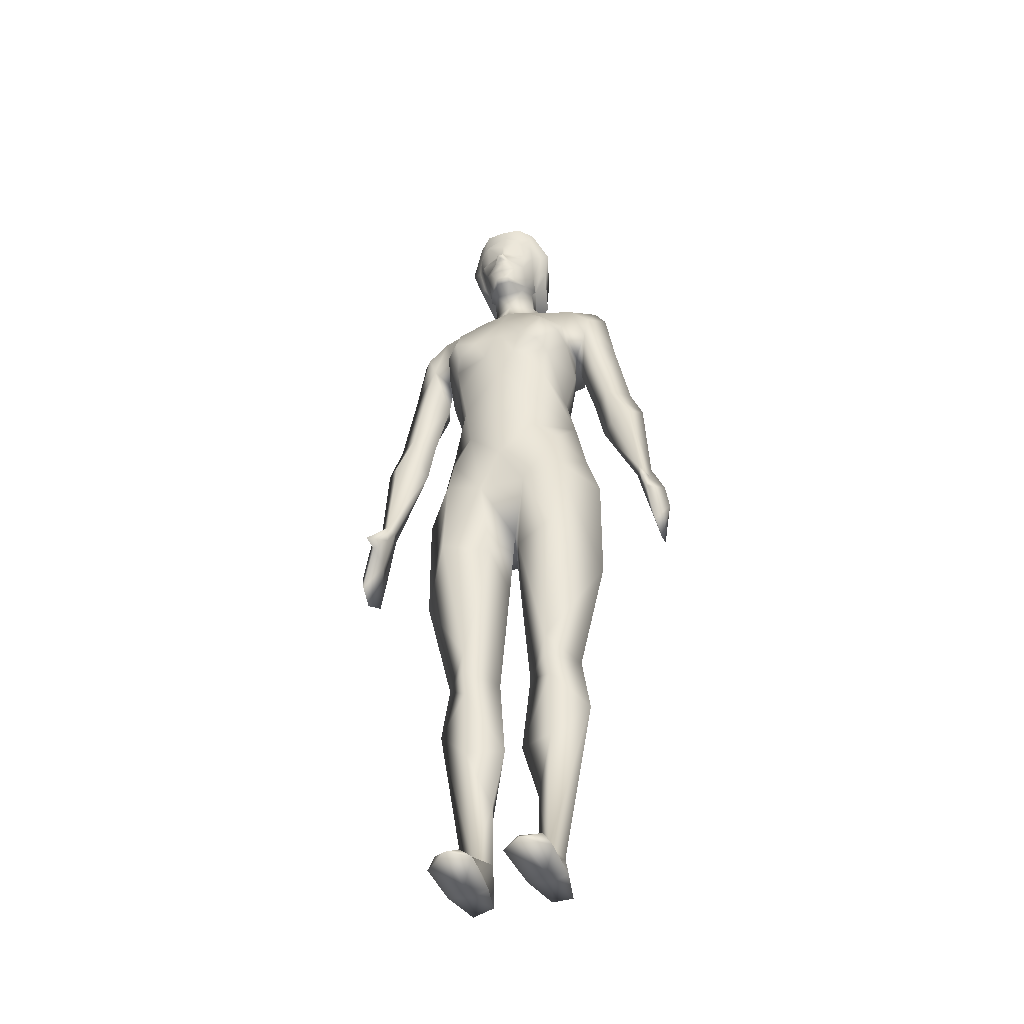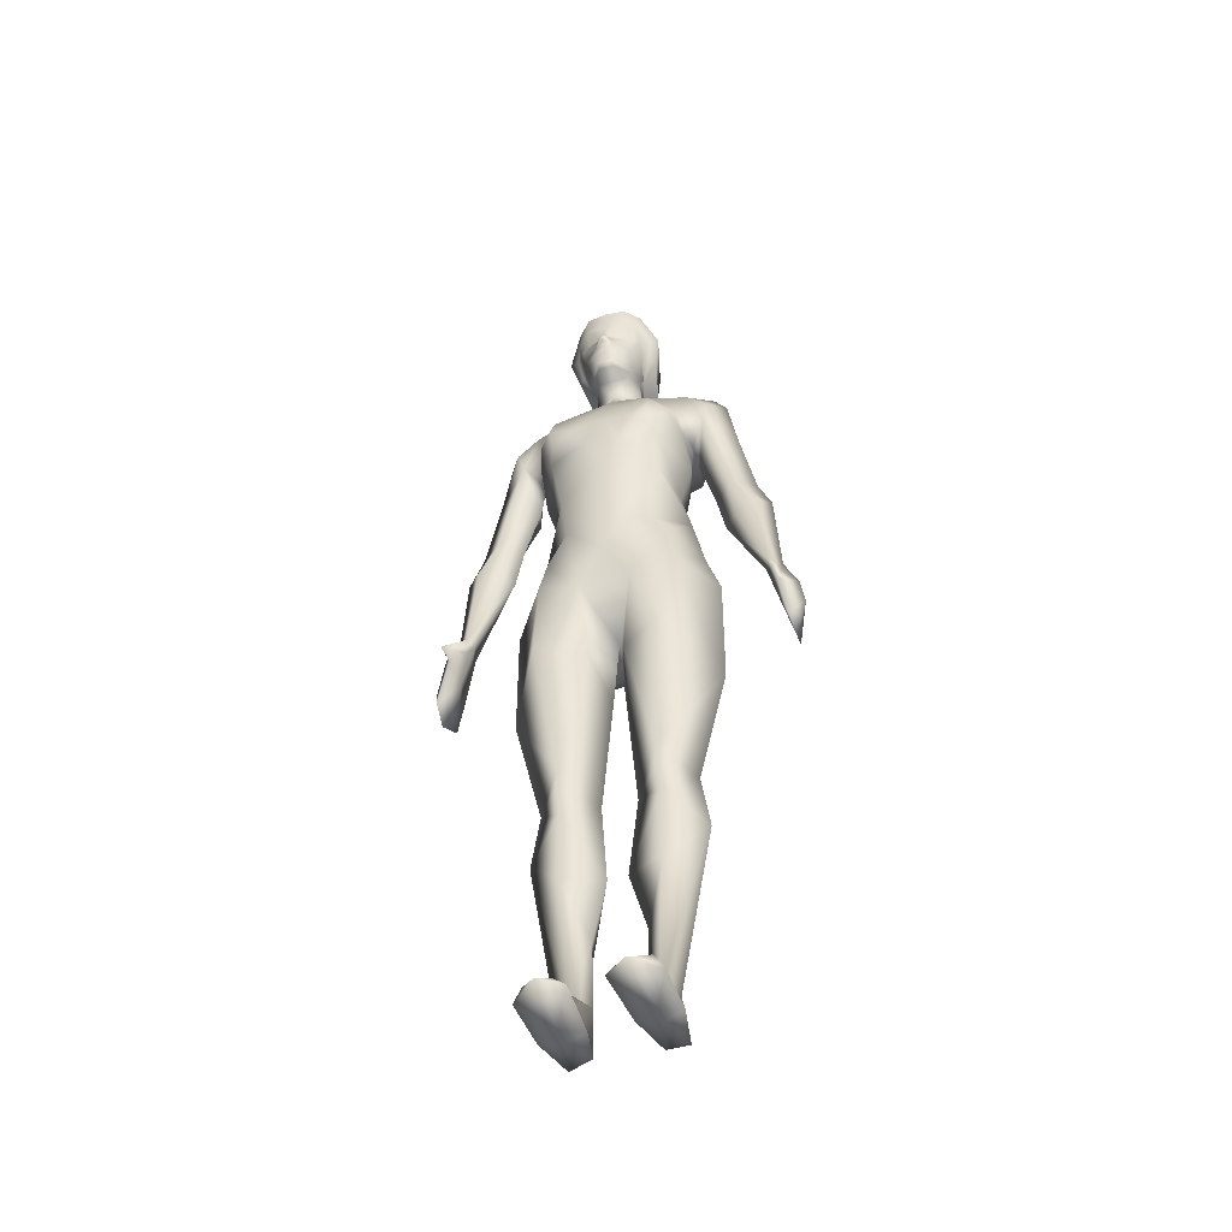
<metadata>
{"format":"obj","ext":"obj","renderer":"f3d","projection":"perspective","resolution":1024,"background":"white","views":[{"elev":-44.6,"azim":19.0,"up":"+Y"},{"elev":-50.2,"azim":19.1,"up":"+Y"}]}
</metadata>
<code>
v 0.1515 -0.0007339 0.01371
v 0.1515 -0.001573 -0.01186
v 0.168 -0.0943 -0.01845
v 0.1705 -0.1122 0.008546
v 0.1691 -0.1019 0.02879
v 0.161 -0.04481 0.02479
v 0.1614 -0.04724 0.0439
v 0.1621 -0.05216 -0.01716
v 0.1464 -0.001924 0.001545
v 0.1534 -0.02677 0.0155
v 0.157 -0.05102 0.00507
v 0.1627 0.001527 0.001299
v 0.1634 -0.02535 0.0155
v 0.1772 -0.03524 0.005352
v 0.1813 -0.06423 0.005061
v 0.1635 -0.02574 0.02221
v -0.1502 -0.001375 0.01371
v -0.1503 -0.002207 -0.01266
v -0.1697 -0.1122 0.008546
v -0.1671 -0.0943 -0.01845
v -0.1682 -0.1019 0.02879
v -0.1599 -0.04295 0.02708
v -0.1602 -0.04506 0.0477
v -0.1614 -0.0532 -0.01959
v -0.1451 -0.002415 0.003098
v -0.1562 -0.05135 0.003495
v -0.148 -0.02521 0.01699
v -0.1619 0.001681 0.002731
v -0.1763 -0.03524 0.005352
v -0.1665 -0.0226 0.01699
v -0.1805 -0.0642 0.005218
v -0.1666 -0.02288 0.02416
v 0.0004222 -0.04878 -0.0004856
v 0.07301 -0.2539 -0.0004856
v 0.01707 -0.2612 -0.0004856
v -0.01623 -0.2612 -0.0004856
v -0.07216 -0.2539 -0.0004856
v 0.1185 0.281 -0.0004856
v 0.1283 0.2182 -0.0004856
v 0.1016 0.1257 -0.0004856
v 0.1443 0.1343 -0.0004856
v 0.1572 0.1012 -0.0004856
v 0.1097 0.08133 -0.0004856
v -0.1177 0.281 -0.0004856
v -0.1274 0.2182 -0.0004856
v -0.1434 0.1343 -0.0004856
v -0.1008 0.1257 -0.0004856
v -0.1083 0.08341 -0.0004856
v -0.1578 0.09834 -0.0004856
v -0.06794 0.3134 -0.0004856
v -0.03573 0.3328 -0.0004856
v 0.03197 0.3324 -0.0004856
v 0.06878 0.3134 -0.0004856
v -0.07482 0.09972 -0.0004856
v 0.07567 0.09972 -0.0004856
v -0.03772 0.4671 -0.01087
v 0.0004222 0.4794 -0.01087
v 0.03789 0.4668 -0.01087
v 0.04144 0.4205 0.01623
v -0.04059 0.4205 0.01623
v -0.02381 0.3675 0.002184
v 0.02466 0.3677 0.002165
v 0.006202 -0.1285 -0.0004856
v -0.005362 -0.1289 -0.0004856
v -0.06571 0.1458 -0.0004856
v -0.077 0.1892 -0.0004856
v 0.07769 0.1886 -0.0004856
v 0.06539 0.1458 -0.0004856
v 0.07969 0.2284 -0.0004856
v -0.07879 0.2284 -0.0004856
v 0.08765 0.03979 -0.0004856
v 0.1016 -0.00616 -0.0004856
v -0.1008 -0.00616 -0.0004856
v -0.08681 0.03979 -0.0004856
v 0.08654 0.1878 -0.0004856
v -0.08396 0.1878 -0.0004856
v -0.1001 -0.1307 -0.0004856
v 0.101 -0.1307 -0.0004856
v -0.08058 -0.313 -0.0004856
v -0.05204 -0.4901 -0.0008277
v -0.02355 -0.411 -0.0004856
v -0.01094 -0.3472 -0.0004856
v 0.007704 -0.3472 -0.0004856
v 0.02439 -0.411 -0.0004856
v 0.05042 -0.4898 -0.0004856
v 0.08121 -0.313 -0.0004856
v -0.02213 -0.4806 -0.0004856
v 0.02384 -0.4809 -0.0004856
v -0.06078 -0.5206 0.01765
v -0.01956 -0.5206 0.01931
v -0.06248 -0.5206 0.06803
v -0.01589 -0.5206 0.0765
v -0.03627 -0.5206 0.09125
v 0.05947 -0.5206 0.01959
v 0.01884 -0.5206 0.01931
v 0.06012 -0.5206 0.069
v 0.01451 -0.5206 0.0765
v 0.03555 -0.5206 0.09125
v -0.1052 0.2997 -0.0004856
v 0.1061 0.2997 -0.0004856
v 0.02499 -0.06135 -0.03323
v 0.04529 -0.2627 -0.02039
v 0.05705 -0.3351 -0.04274
v -0.02501 -0.06135 -0.03323
v -0.04556 -0.2628 -0.02039
v -0.05571 -0.3361 -0.04274
v 0.09345 0.258 -0.02977
v 0.1235 0.1282 -0.02596
v 0.1293 0.1037 -0.02404
v -0.09411 0.2586 -0.02977
v -0.1223 0.1278 -0.02596
v -0.129 0.1039 -0.02409
v -0.07246 0.2349 -0.05605
v -0.02052 0.3276 -0.02716
v 0.02041 0.3278 -0.02732
v 0.07314 0.2349 -0.05605
v 0.0004222 0.4666 -0.05127
v 0.0327 0.4406 -0.04721
v -0.03034 0.4411 -0.04723
v 0.0004222 0.4205 -0.06526
v -0.01053 0.3616 -0.03502
v 0.01054 0.3619 -0.03502
v -0.02721 0.3908 -0.04565
v 0.02866 0.3904 -0.0457
v 0.08696 -0.03614 -0.03787
v -0.08664 -0.03592 -0.03831
v 0.09482 0.1964 -0.02386
v -0.09339 0.197 -0.02438
v 0.0004222 0.39 -0.05912
v -0.05028 -0.06119 -0.0447
v 0.04993 -0.06173 -0.04489
v -0.05488 -0.4096 -0.02776
v -0.04134 -0.491 -0.01784
v 0.05157 -0.4096 -0.02776
v 0.03442 -0.491 -0.01821
v -0.03954 -0.5206 0.01194
v 0.04127 -0.5206 0.01194
v -0.04952 -0.5206 -0.02113
v -0.02583 -0.5206 -0.01261
v 0.03011 -0.5206 -0.0206
v 0.05122 -0.5206 -0.02113
v 0.02257 -0.03267 -0.06688
v 0.0004222 -0.0397 -0.05951
v 0.0004222 0.02728 -0.06213
v -0.02173 -0.03303 -0.06659
v -0.04891 0.1154 -0.03882
v 0.05041 0.1148 -0.03896
v -0.04923 0.06912 -0.04792
v 0.0004222 0.09667 -0.03925
v 0.05031 0.06889 -0.04843
v 0.06505 0.3047 -0.04219
v -0.06421 0.3047 -0.04219
v 0.02534 0.2337 -0.06604
v -0.02506 0.2337 -0.06604
v 0.0004222 0.3224 -0.04482
v 0.000958 0.2249 -0.05803
v 0.06585 0.2154 -0.0402
v -0.06602 0.216 -0.0402
v -0.07425 0.001626 -0.06016
v 0.07573 0.0005629 -0.06029
v -0.124 0.1168 -0.02415
v 0.02999 0.0181 -0.07088
v -0.0308 0.01892 -0.07043
v -0.02869 0.3883 0.01232
v 0.02999 0.3877 0.01232
v 0.01526 -0.09454 0.03226
v 0.04529 -0.2601 0.03619
v 0.04672 -0.2807 0.02634
v -0.01747 -0.0962 0.03226
v -0.04432 -0.2602 0.03619
v -0.04545 -0.2842 0.02634
v 0.09894 0.2349 0.02673
v 0.1194 0.1345 0.01644
v 0.1441 0.09187 0.01613
v -0.09398 0.2364 0.02673
v -0.1218 0.1342 0.01578
v -0.1424 0.09334 0.0161
v -0.01837 0.321 0.008729
v 0.01743 0.321 0.008729
v -0.02798 0.2951 0.03353
v 0.02701 0.2951 0.03353
v -0.0234 -0.011 0.04785
v 0.02632 -0.011 0.04785
v -0.03725 0.07575 0.04693
v 0.03708 0.07496 0.04693
v -0.04195 0.1186 0.0513
v 0.03983 0.118 0.0513
v 0.0003285 0.2693 0.04887
v 0.0004222 0.164 0.06006
v 0.006379 0.2248 0.06379
v -0.004527 0.2248 0.06499
v 0.01866 0.1983 0.05929
v -0.01749 0.1994 0.05929
v 0.0483 0.2088 0.06134
v 0.02751 0.2255 0.06261
v -0.02839 0.2255 0.06261
v 0.05221 0.252 0.05666
v -0.05001 0.2534 0.05666
v 0.0197 0.4727 0.02683
v 0.03084 0.4454 0.02863
v -0.02995 0.4457 0.02863
v -0.01689 0.3604 0.01916
v 0.01766 0.3604 0.01914
v -0.007866 0.3571 0.0412
v 0.007183 0.3568 0.04131
v -0.06802 0.2305 0.0471
v -0.05258 0.2296 0.06463
v 0.05068 0.2289 0.06314
v 0.05756 0.1972 0.04593
v -0.05585 0.1972 0.04692
v 0.07147 0.2293 0.0471
v 0.07143 0.2551 0.03226
v -0.07157 0.2551 0.03226
v -0.04986 0.2085 0.05931
v 0.07644 0.2191 0.03111
v -0.07463 0.2196 0.02605
v 0.06463 0.00915 0.04396
v -0.06472 0.007987 0.0444
v 0.1086 0.1791 0.02289
v -0.1078 0.179 0.0232
v 0.0003675 0.3171 0.02285
v 0.0003011 0.3526 0.02479
v 0.0004222 0.03216 0.05623
v 0.06314 0.0515 0.0404
v -0.06172 0.0511 0.03369
v -0.06232 -0.09739 0.0596
v 0.05985 -0.09539 0.05839
v -0.04432 -0.3587 0.02583
v -0.03961 -0.4772 0.01067
v 0.04644 -0.3574 0.02583
v 0.03769 -0.4777 0.01086
v -0.04837 -0.5033 0.02252
v -0.02875 -0.5099 0.07596
v 0.0479 -0.5033 0.02274
v 0.02919 -0.5089 0.07763
v -0.04832 0.1576 0.0524
v 0.05191 0.1564 0.05748
v -0.08172 0.2906 0.02001
v 0.08091 0.2908 0.02007
v -0.01771 0.4732 0.02683
v -0.001194 0.4218 0.04899
v -0.01822 0.4255 0.04915
v 0.01907 0.4255 0.04915
v -0.02618 0.398 0.04194
v 0.02707 0.3979 0.03822
v -0.0008199 0.4007 0.05099
v 0.0004222 0.3905 0.05482
v -0.00865 0.3879 0.04824
v 0.009524 0.3882 0.04824
v 0.02279 0.4124 0.03528
v -0.02195 0.4124 0.03528
v 0.02387 0.3872 0.03432
v -0.02444 0.3867 0.03432
v 0.02398 0.3738 0.0281
v -0.02319 0.3738 0.0281
v 0.0004222 0.3811 0.05024
v 0.01658 0.378 0.04356
v -0.01573 0.378 0.04356
v 0.0004222 0.3671 0.04422
v 0.02296 0.3647 0.02012
v -0.02286 0.3643 0.02008
v 0.0004222 0.1064 0.06085
v -0.0008199 0.4119 0.04539
v 0.005845 0.4119 0.04364
v 0.004173 0.4012 0.04866
v 0.00411 0.3952 0.05658
v -0.005191 0.4123 0.04351
v -0.003853 0.4012 0.04867
v -0.002868 0.3953 0.05664
v -0.03314 0.4206 0.03303
v 0.03398 0.4206 0.03307
v 0.008855 0.3945 0.04535
v -0.008536 0.3948 0.04556
v 0.0004222 0.4472 0.04222
v 0.0004222 0.3738 0.04823
v 0.03398 0.4087 0.02782
v -0.03314 0.4087 0.02782
v 0.03169 -0.4933 0.0379
v -0.0297 -0.4933 0.03726
v -0.03261 -0.3472 -0.04274
v 0.03355 -0.3472 -0.04274
v -0.1184 0.1437 -0.02385
v 0.1195 0.1446 -0.02346
v 0.1247 0.1169 -0.0241
v 0.04486 -0.2367 0.03619
v -0.04432 -0.2363 0.03619
v 0.0004222 0.337 0.017
v 0.0004222 0.3443 -0.03362
v -0.02381 0.3459 -0.0004856
v 0.02466 0.3457 -0.0004856
v 0.07806 0.2079 -0.0004856
v -0.07711 0.2078 -0.0004856
v -0.07042 0.2723 -0.05155
v 0.07127 0.2723 -0.05155
v 0.0004222 0.2589 -0.05734
v -0.01835 0.2873 -0.05813
v 0.01919 0.2873 -0.05813
v 0.0004222 0.1363 -0.04369
v 0.07127 -0.08313 -0.03777
v 0.03522 -0.09432 -0.0328
v 0.06257 -0.1677 -0.0328
v 0.03149 -0.1701 -0.02659
v -0.03065 -0.1701 -0.02659
v -0.06172 -0.1677 -0.0328
v -0.03438 -0.09432 -0.0328
v -0.07042 -0.08313 -0.03777
v -0.04004 -0.5206 0.02938
v 0.04037 -0.5206 0.02811
v -0.01967 0.4569 0.04222
v 0.02051 0.4562 0.04222
v 0.03522 0.4534 0.02889
v -0.03438 0.4534 0.02889
v -0.05036 0.4244 0.01313
v 0.0503 0.4246 0.0132
v 0.0438 0.3984 0.003643
v -0.04329 0.3986 0.003643
v 0.03754 0.3984 0.006788
v -0.03712 0.3986 0.006788
v 0.0004222 0.4531 0.04651
v 0.02728 0.3812 -0.005505
v -0.02869 0.3814 -0.006071
v 0.03586 0.3722 -0.02907
v 0.01054 0.3589 -0.04744
v -0.03385 0.3716 -0.02907
v -0.01053 0.358 -0.04788
v 0.0004759 0.3546 -0.04992
v 0.03487 -0.4096 -0.02776
v -0.03366 -0.4096 -0.0292
v -0.008018 0.3612 0.04583
v 0.006944 0.3616 0.04583
v 0.05219 -0.5089 0.07428
v -0.05337 -0.5099 0.07273
v -0.02223 -0.5101 0.02972
v 0.02195 -0.5091 0.02925
v 0.001665 0.4007 0.05099
v 0.001665 0.4119 0.04539
v 0.002038 0.4218 0.04899
v 0.09613 0.286 -0.03059
v -0.09528 0.286 -0.03059
v -0.1027 0.2624 0.02432
v 0.1036 0.2624 0.02432
v 0.1139 0.2106 -0.03251
v -0.1143 0.2106 -0.03273
v -0.1238 0.08705 0.01163
v 0.1226 0.08558 0.01108
v 0.02999 0.3713 0.003572
v -0.02869 0.3713 0.003295
v -0.02195 0.3531 -0.01789
v 0.02279 0.3531 -0.01789
f 10 1 9
f 3 4 11
f 4 5 11
f 6 11 5
f 10 11 6
f 10 7 1
f 10 6 7
f 11 10 9
f 8 3 11
f 8 11 9
f 9 2 8
f 1 13 12
f 14 13 6
f 13 14 12
f 14 8 12
f 2 12 8
f 6 15 14
f 5 15 6
f 4 15 5
f 3 15 4
f 15 8 14
f 3 8 15
f 16 13 1
f 6 13 16
f 16 7 6
f 1 7 16
f 20 26 19
f 21 19 26
f 22 21 26
f 17 27 25
f 23 27 17
f 23 22 27
f 26 27 22
f 27 26 25
f 25 26 24
f 18 25 24
f 26 20 24
f 30 17 28
f 30 29 22
f 29 30 28
f 29 28 24
f 28 18 24
f 19 31 20
f 21 31 19
f 22 29 31
f 21 22 31
f 31 29 24
f 24 20 31
f 32 30 22
f 17 30 32
f 32 23 17
f 22 23 32
f 34 103 102
f 37 105 106
f 39 107 38
f 12 109 42
f 12 2 109
f 110 45 44
f 28 49 112
f 28 112 18
f 114 50 51
f 53 115 52
f 57 117 56
f 57 58 117
f 58 118 117
f 117 119 56
f 117 120 119
f 117 118 120
f 118 124 120
f 123 119 120
f 33 101 63
f 64 104 33
f 116 107 69
f 113 70 110
f 107 75 69
f 107 127 75
f 76 128 110
f 110 70 76
f 120 129 123
f 120 124 129
f 126 77 73
f 125 72 78
f 132 80 79
f 132 133 80
f 134 85 135
f 106 79 37
f 106 132 79
f 103 34 86
f 34 102 78
f 105 37 77
f 133 138 80
f 89 80 138
f 136 89 138
f 139 138 133
f 136 138 139
f 90 136 139
f 87 139 133
f 135 140 88
f 141 140 135
f 137 95 140
f 140 141 137
f 94 137 141
f 143 144 142
f 145 144 143
f 101 33 143
f 104 143 33
f 146 54 65
f 68 55 147
f 148 149 144
f 150 144 149
f 54 146 148
f 147 55 150
f 147 150 149
f 148 146 149
f 65 66 146
f 67 68 147
f 115 53 151
f 152 50 114
f 152 114 155
f 115 151 155
f 157 153 116
f 116 69 157
f 67 147 157
f 153 157 147
f 154 158 113
f 70 113 158
f 158 146 66
f 158 154 146
f 159 73 74
f 159 126 73
f 72 160 71
f 72 125 160
f 130 145 143
f 104 130 143
f 131 101 143
f 142 131 143
f 74 54 159
f 148 159 54
f 150 55 160
f 71 160 55
f 145 130 159
f 126 159 130
f 125 131 160
f 142 160 131
f 50 152 99
f 100 151 53
f 85 141 135
f 85 94 141
f 161 46 111
f 111 47 161
f 48 161 47
f 48 112 161
f 49 161 112
f 49 46 161
f 162 144 150
f 142 144 162
f 162 160 142
f 150 160 162
f 163 148 144
f 159 148 163
f 163 145 159
f 144 145 163
f 168 34 167
f 167 35 168
f 171 36 170
f 170 37 171
f 42 41 173
f 40 43 173
f 174 42 173
f 174 12 42
f 1 12 174
f 48 47 176
f 46 49 176
f 176 49 177
f 49 28 177
f 177 28 17
f 50 178 51
f 179 53 52
f 169 33 182
f 183 182 33
f 33 166 183
f 54 184 186
f 185 55 187
f 191 190 188
f 191 189 190
f 192 190 189
f 191 193 189
f 189 187 192
f 186 189 193
f 194 195 192
f 193 191 196
f 192 195 190
f 197 181 188
f 188 180 198
f 195 197 188
f 190 195 188
f 191 188 196
f 58 57 199
f 166 33 63
f 169 64 33
f 207 198 206
f 208 197 195
f 195 194 208
f 194 192 209
f 210 66 65
f 194 211 208
f 194 209 211
f 68 67 209
f 172 212 69
f 208 211 197
f 70 213 175
f 214 196 207
f 207 196 198
f 196 188 198
f 214 207 206
f 193 196 214
f 214 210 193
f 209 215 211
f 209 67 215
f 210 214 206
f 210 206 216
f 216 66 210
f 217 72 71
f 218 74 73
f 219 39 172
f 75 172 69
f 219 172 75
f 220 76 175
f 70 175 76
f 180 221 178
f 179 221 181
f 204 202 222
f 203 205 222
f 184 223 186
f 185 187 223
f 223 183 185
f 182 183 223
f 223 184 182
f 217 224 183
f 71 224 217
f 55 224 71
f 185 224 55
f 183 224 185
f 225 218 182
f 74 218 225
f 225 54 74
f 184 54 225
f 225 182 184
f 77 218 73
f 226 218 77
f 227 78 217
f 72 217 78
f 82 228 81
f 84 230 83
f 79 171 37
f 228 171 79
f 82 171 228
f 36 171 82
f 83 168 35
f 230 168 83
f 86 168 230
f 34 168 86
f 218 226 182
f 227 217 183
f 226 169 182
f 183 166 227
f 176 220 45
f 45 46 176
f 173 219 75
f 75 40 173
f 173 41 39
f 39 219 173
f 232 229 80
f 80 89 232
f 233 93 92
f 98 235 97
f 234 85 231
f 94 85 234
f 193 236 186
f 193 210 236
f 210 65 236
f 65 186 236
f 54 186 65
f 237 192 187
f 209 192 237
f 237 68 209
f 55 68 237
f 237 187 55
f 76 220 176
f 176 47 76
f 35 166 63
f 64 169 36
f 197 212 181
f 211 212 197
f 215 212 211
f 69 212 215
f 198 180 213
f 213 206 198
f 216 206 213
f 213 70 216
f 180 188 221
f 188 181 221
f 238 50 99
f 178 50 238
f 172 239 212
f 53 179 239
f 239 100 53
f 180 178 238
f 238 213 180
f 181 239 179
f 212 239 181
f 57 240 199
f 57 56 240
f 248 249 247
f 256 249 248
f 256 248 258
f 257 249 256
f 262 187 189
f 223 187 262
f 262 186 223
f 189 186 262
f 255 253 164
f 164 261 255
f 252 254 165
f 260 165 254
f 247 249 266
f 263 241 267
f 241 242 267
f 246 263 268
f 268 269 246
f 247 269 248
f 247 266 269
f 245 264 265
f 267 268 263
f 244 268 267
f 270 251 242
f 270 201 60
f 242 201 270
f 243 250 271
f 200 243 271
f 271 59 200
f 269 273 248
f 249 272 266
f 273 253 248
f 244 253 273
f 265 266 272
f 273 269 268
f 268 244 273
f 272 245 265
f 241 274 242
f 242 274 201
f 274 243 200
f 203 62 260
f 61 202 261
f 258 275 256
f 259 275 258
f 257 275 259
f 256 275 257
f 255 258 253
f 248 253 258
f 257 252 249
f 254 252 257
f 222 205 204
f 267 242 251
f 251 244 267
f 250 243 264
f 264 245 250
f 276 271 250
f 271 276 59
f 276 250 245
f 59 276 165
f 251 277 244
f 164 277 60
f 60 277 270
f 277 251 270
f 253 244 277
f 277 164 253
f 232 279 229
f 87 229 279
f 88 278 231
f 278 234 231
f 230 231 86
f 85 86 231
f 229 228 79
f 79 80 229
f 134 281 103
f 83 35 281
f 280 36 82
f 132 106 280
f 103 281 102
f 35 102 281
f 280 105 36
f 106 105 280
f 85 134 86
f 103 86 134
f 89 91 232
f 94 234 96
f 46 282 111
f 47 111 282
f 282 76 47
f 128 76 282
f 46 45 282
f 40 283 108
f 75 283 40
f 127 283 75
f 41 283 39
f 108 283 41
f 41 284 108
f 42 284 41
f 109 284 42
f 43 284 109
f 40 284 43
f 108 284 40
f 34 285 167
f 78 285 34
f 227 285 78
f 166 285 227
f 35 285 166
f 36 286 170
f 169 286 36
f 226 286 169
f 77 286 226
f 37 286 77
f 170 286 37
f 202 287 222
f 221 287 178
f 179 287 221
f 222 287 203
f 114 288 155
f 122 288 121
f 155 288 115
f 51 289 114
f 178 289 51
f 61 289 202
f 203 290 62
f 52 290 179
f 115 290 52
f 289 287 202
f 178 287 289
f 290 203 287
f 287 179 290
f 69 291 157
f 69 215 291
f 291 215 67
f 67 157 291
f 66 292 158
f 216 292 66
f 70 292 216
f 158 292 70
f 110 293 113
f 154 293 152
f 113 293 154
f 153 294 116
f 151 294 153
f 116 294 107
f 154 295 156
f 155 296 152
f 154 152 296
f 296 295 154
f 155 295 296
f 153 297 151
f 295 297 153
f 153 156 295
f 155 297 295
f 151 297 155
f 146 298 149
f 154 298 146
f 156 298 154
f 153 298 156
f 147 298 153
f 149 298 147
f 78 299 125
f 131 300 101
f 125 299 131
f 131 299 300
f 299 301 300
f 78 301 299
f 102 301 78
f 102 302 301
f 35 302 102
f 63 302 35
f 300 301 302
f 63 101 300
f 300 302 63
f 304 303 105
f 304 305 303
f 306 305 304
f 126 130 306
f 306 77 126
f 304 77 306
f 105 77 304
f 303 36 105
f 64 36 303
f 303 305 64
f 305 104 64
f 130 104 305
f 305 306 130
f 90 307 136
f 92 307 90
f 93 307 92
f 91 307 93
f 89 307 91
f 136 307 89
f 94 308 137
f 96 308 94
f 98 308 96
f 97 308 98
f 95 308 97
f 137 308 95
f 167 285 35
f 201 274 309
f 274 200 310
f 200 311 310
f 200 59 311
f 309 312 201
f 60 201 312
f 312 309 240
f 310 311 199
f 312 240 56
f 311 58 199
f 312 313 60
f 311 59 314
f 58 311 314
f 118 58 314
f 312 56 313
f 56 119 313
f 59 315 314
f 315 118 314
f 119 316 313
f 60 313 316
f 59 317 315
f 318 60 316
f 59 165 317
f 164 60 318
f 316 119 123
f 315 124 118
f 310 319 274
f 274 319 309
f 309 319 240
f 319 199 240
f 310 199 319
f 165 320 317
f 315 317 320
f 318 321 164
f 318 316 321
f 320 322 315
f 124 315 322
f 320 122 322
f 122 323 322
f 124 322 323
f 129 124 323
f 123 324 316
f 316 324 321
f 321 324 121
f 324 325 121
f 123 325 324
f 123 129 325
f 129 326 325
f 129 323 326
f 323 122 326
f 121 326 122
f 325 326 121
f 252 276 245
f 165 276 252
f 249 252 272
f 252 245 272
f 84 327 88
f 280 328 132
f 328 81 87
f 328 280 82
f 82 81 328
f 327 84 83
f 83 281 327
f 281 134 327
f 135 327 134
f 133 132 328
f 328 87 133
f 135 88 327
f 229 81 228
f 87 81 229
f 231 84 88
f 230 84 231
f 258 329 259
f 258 255 329
f 255 261 329
f 204 205 329
f 329 330 259
f 329 205 330
f 257 259 330
f 330 254 257
f 260 254 330
f 329 261 204
f 261 202 204
f 205 260 330
f 203 260 205
f 98 331 235
f 96 331 98
f 279 332 233
f 235 331 278
f 93 233 332
f 91 93 332
f 91 332 232
f 96 234 331
f 332 279 232
f 331 234 278
f 92 333 233
f 233 333 279
f 278 334 235
f 97 235 334
f 334 95 97
f 90 333 92
f 95 334 140
f 88 140 334
f 334 278 88
f 333 87 279
f 139 87 333
f 333 90 139
f 335 246 269
f 269 266 335
f 266 265 335
f 336 263 246
f 246 335 336
f 265 336 335
f 264 336 265
f 337 241 263
f 263 336 337
f 264 337 336
f 264 243 337
f 337 274 241
f 243 274 337
f 338 151 100
f 294 151 338
f 338 107 294
f 38 107 338
f 338 100 38
f 293 339 152
f 110 339 293
f 44 339 110
f 99 339 44
f 152 339 99
f 44 45 340
f 172 341 239
f 39 341 172
f 38 341 39
f 45 175 340
f 220 175 45
f 44 340 99
f 340 238 99
f 239 341 100
f 341 38 100
f 340 175 238
f 213 238 175
f 342 127 107
f 39 342 107
f 283 342 39
f 127 342 283
f 282 343 128
f 45 343 282
f 110 343 45
f 128 343 110
f 176 344 48
f 177 344 176
f 173 345 174
f 43 345 173
f 17 344 177
f 1 174 345
f 344 17 48
f 17 25 48
f 9 1 43
f 345 43 1
f 109 2 43
f 9 43 2
f 25 18 48
f 112 48 18
f 260 346 165
f 62 346 260
f 320 346 62
f 165 346 320
f 321 347 164
f 61 347 321
f 261 347 61
f 164 347 261
f 61 348 289
f 321 348 61
f 121 348 321
f 289 348 114
f 115 349 290
f 320 349 122
f 62 349 320
f 290 349 62
f 349 288 122
f 115 288 349
f 348 121 288
f 288 114 348

</code>
